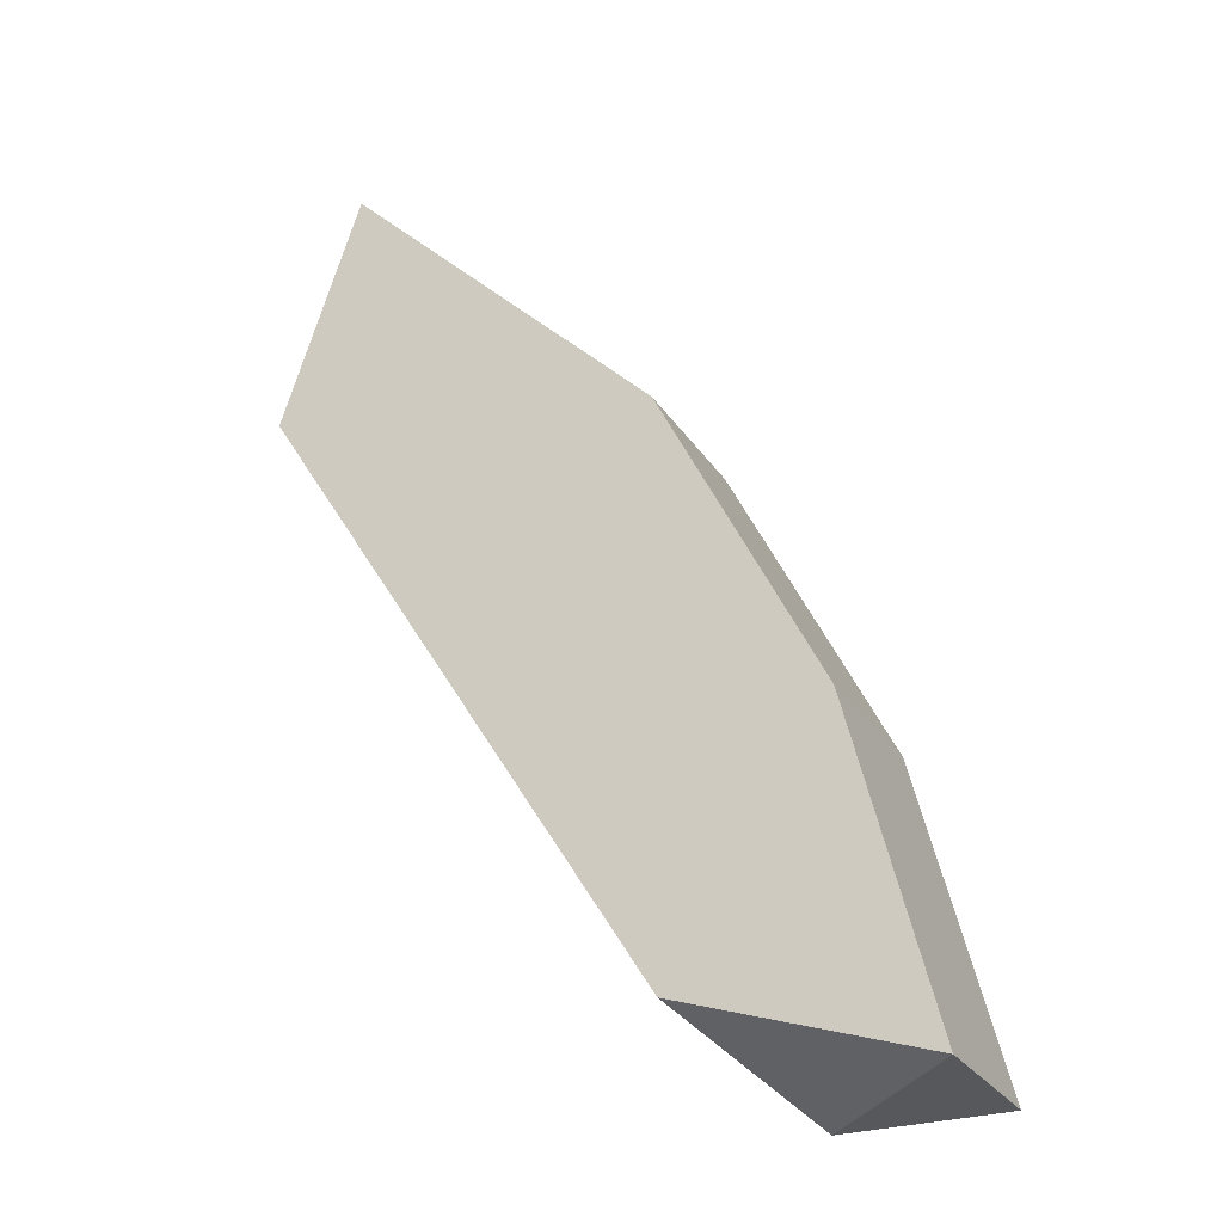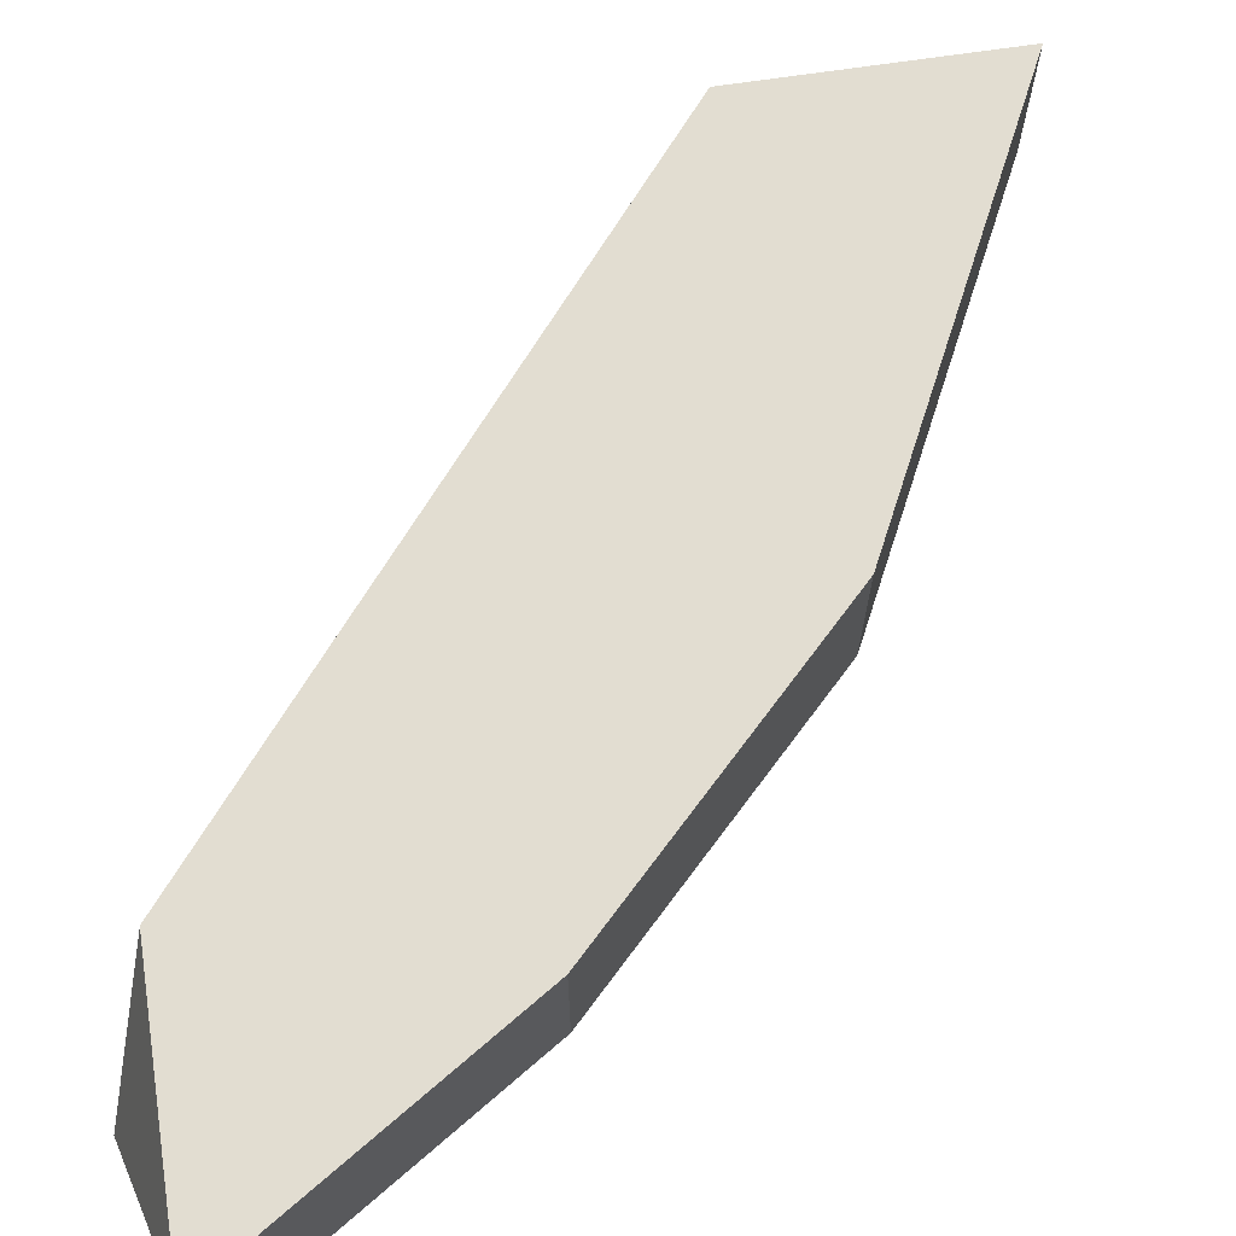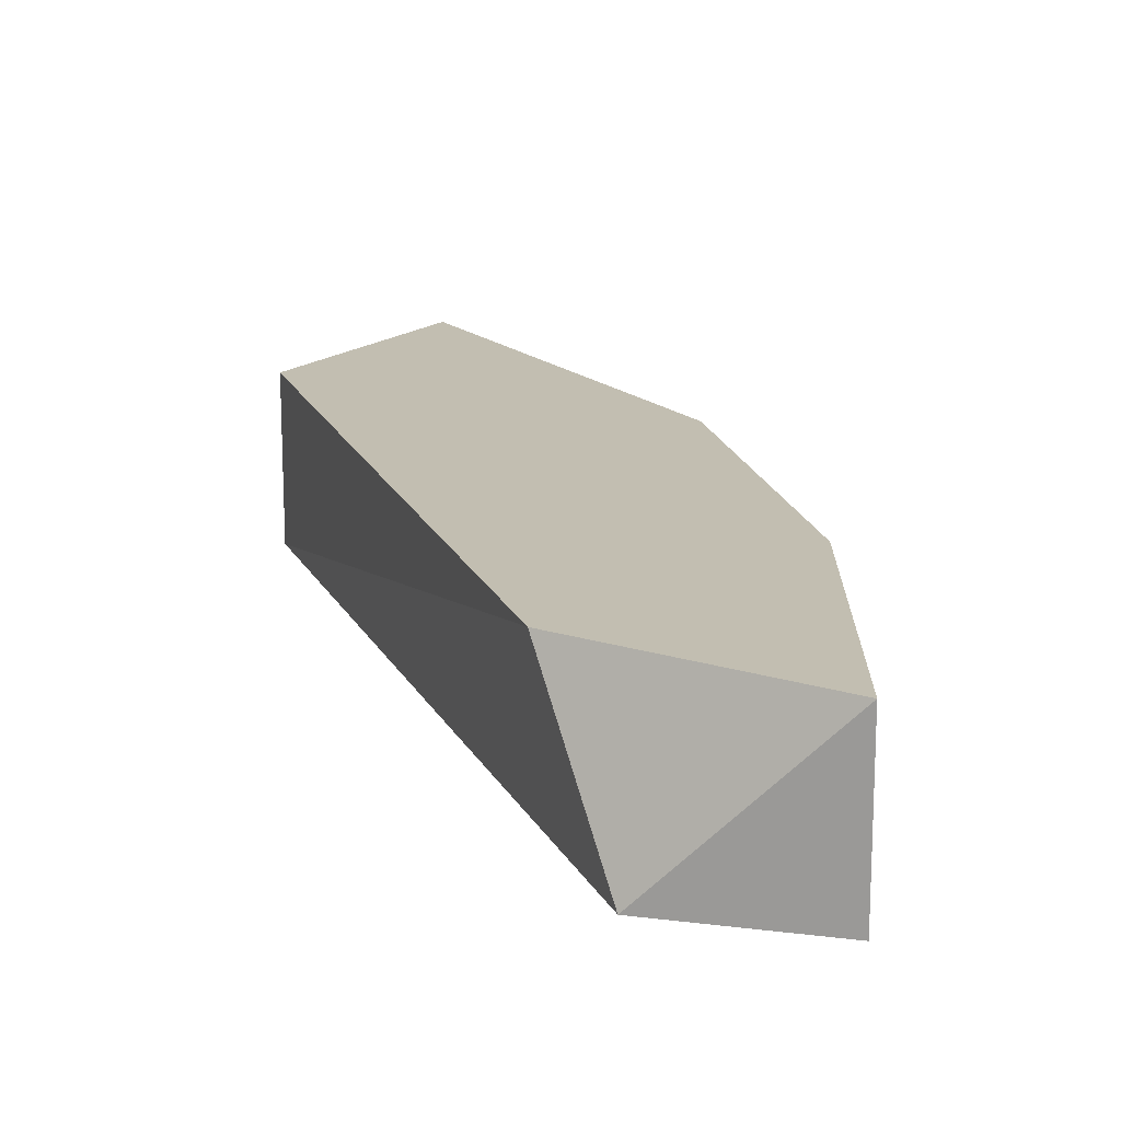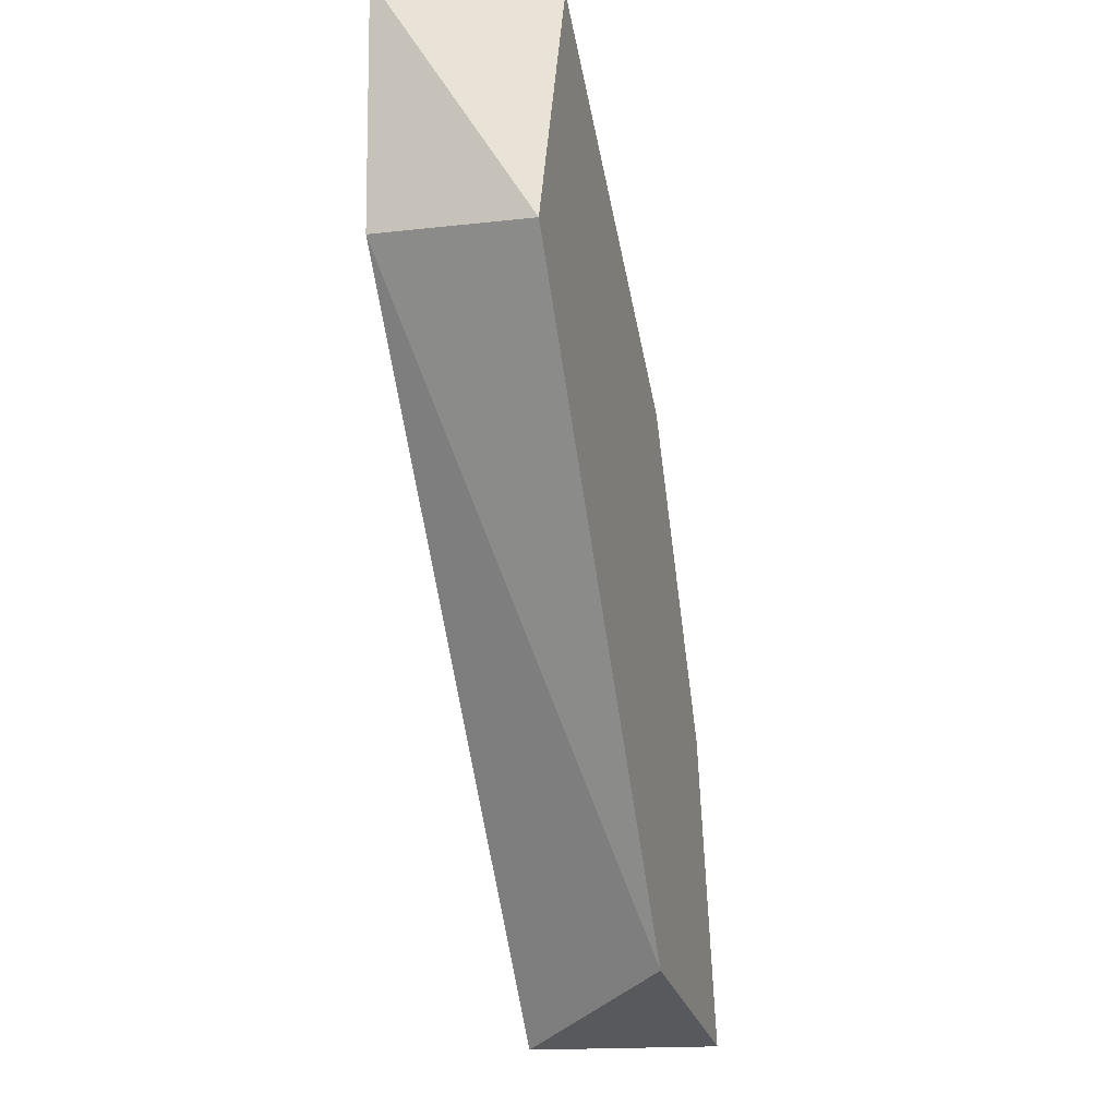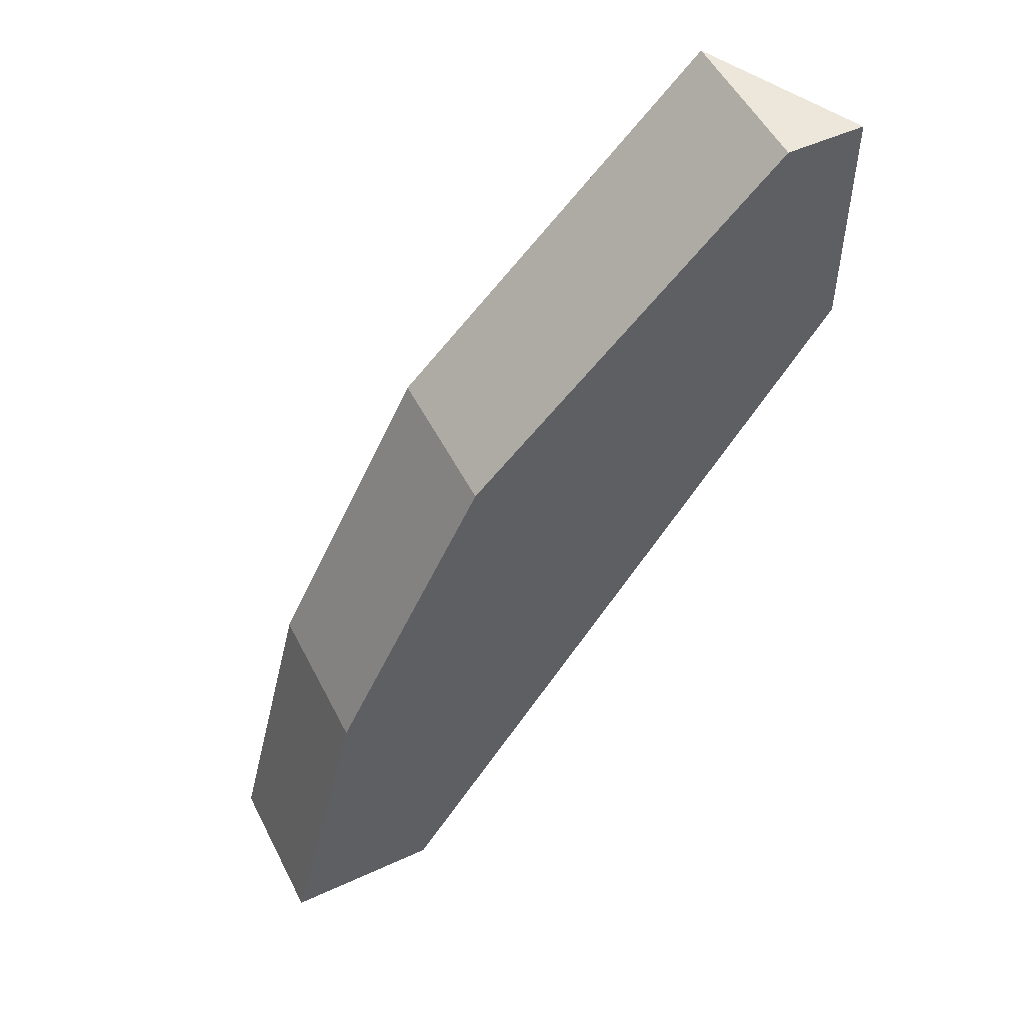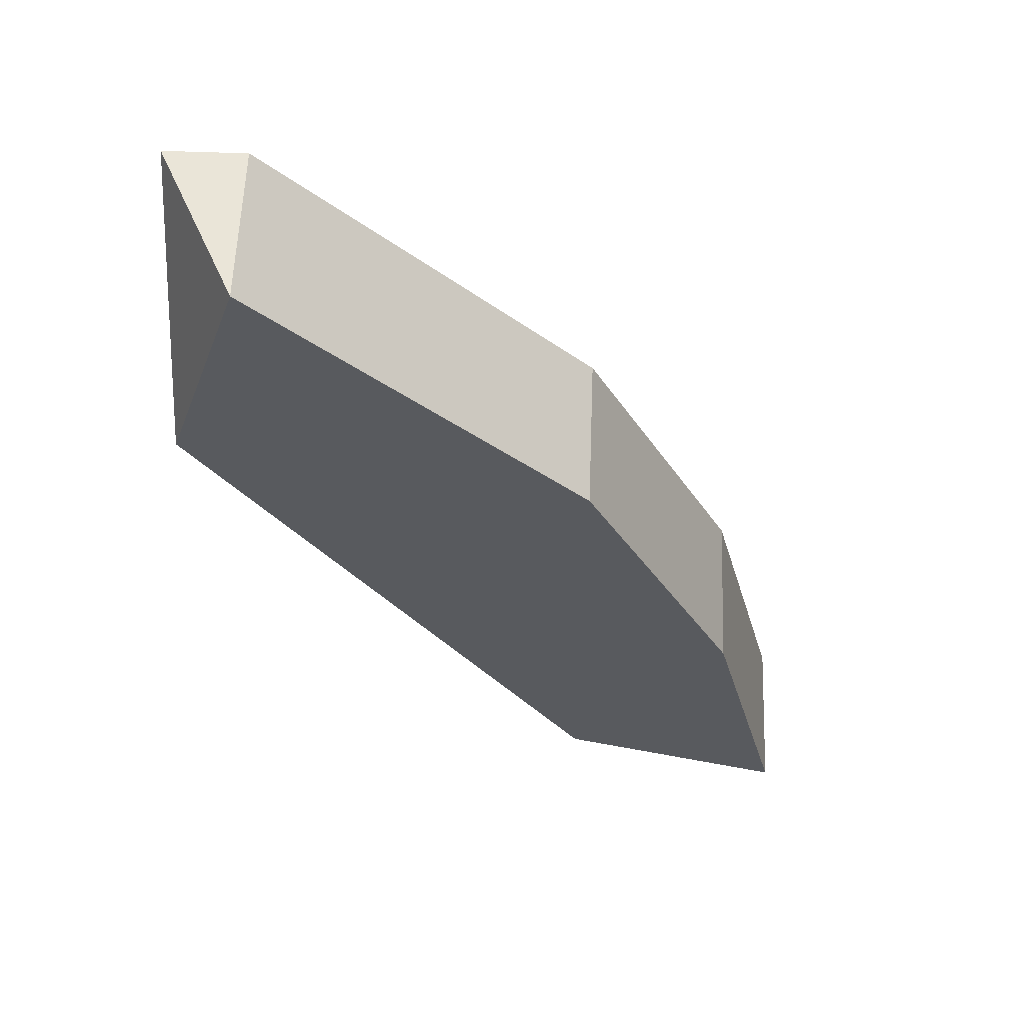
<metadata>
{"format":"obj","ext":"obj","renderer":"f3d","projection":"perspective","resolution":1024,"background":"white","views":[{"elev":-27.7,"azim":26.3,"up":"+Y"},{"elev":68.5,"azim":63.0,"up":"+Z"},{"elev":17.1,"azim":14.3,"up":"+Z"},{"elev":-10.2,"azim":-73.0,"up":"+Y"},{"elev":51.6,"azim":153.6,"up":"+Y"},{"elev":59.1,"azim":2.2,"up":"+Y"}]}
</metadata>
<code>
v 0.3745 0.06636 0.0115
v 0.29 0.1267 -0.01266
v 0.29 0.1267 0.0115
v 0.3624 0.01802 -0.01266
v 0.3503 0.1147 -0.01266
v 0.302 0.163 0.0115
v 0.3503 0.03011 0.0115
v 0.3866 0.01802 -0.01266
v 0.29 0.163 -0.01266
v 0.3866 0.01802 0.0115
v 0.3503 0.1147 0.0115
v 0.3745 0.06636 -0.01266
v 0.302 0.163 -0.01266
f 9 6 13
f 4 2 5
f 3 1 6
f 1 3 7
f 3 2 7
f 2 4 7
f 4 5 8
f 2 3 9
f 5 2 9
f 3 6 9
f 1 7 10
f 7 4 10
f 4 8 10
f 8 1 10
f 1 5 11
f 5 6 11
f 6 1 11
f 5 1 12
f 1 8 12
f 8 5 12
f 6 5 13
f 5 9 13

</code>
